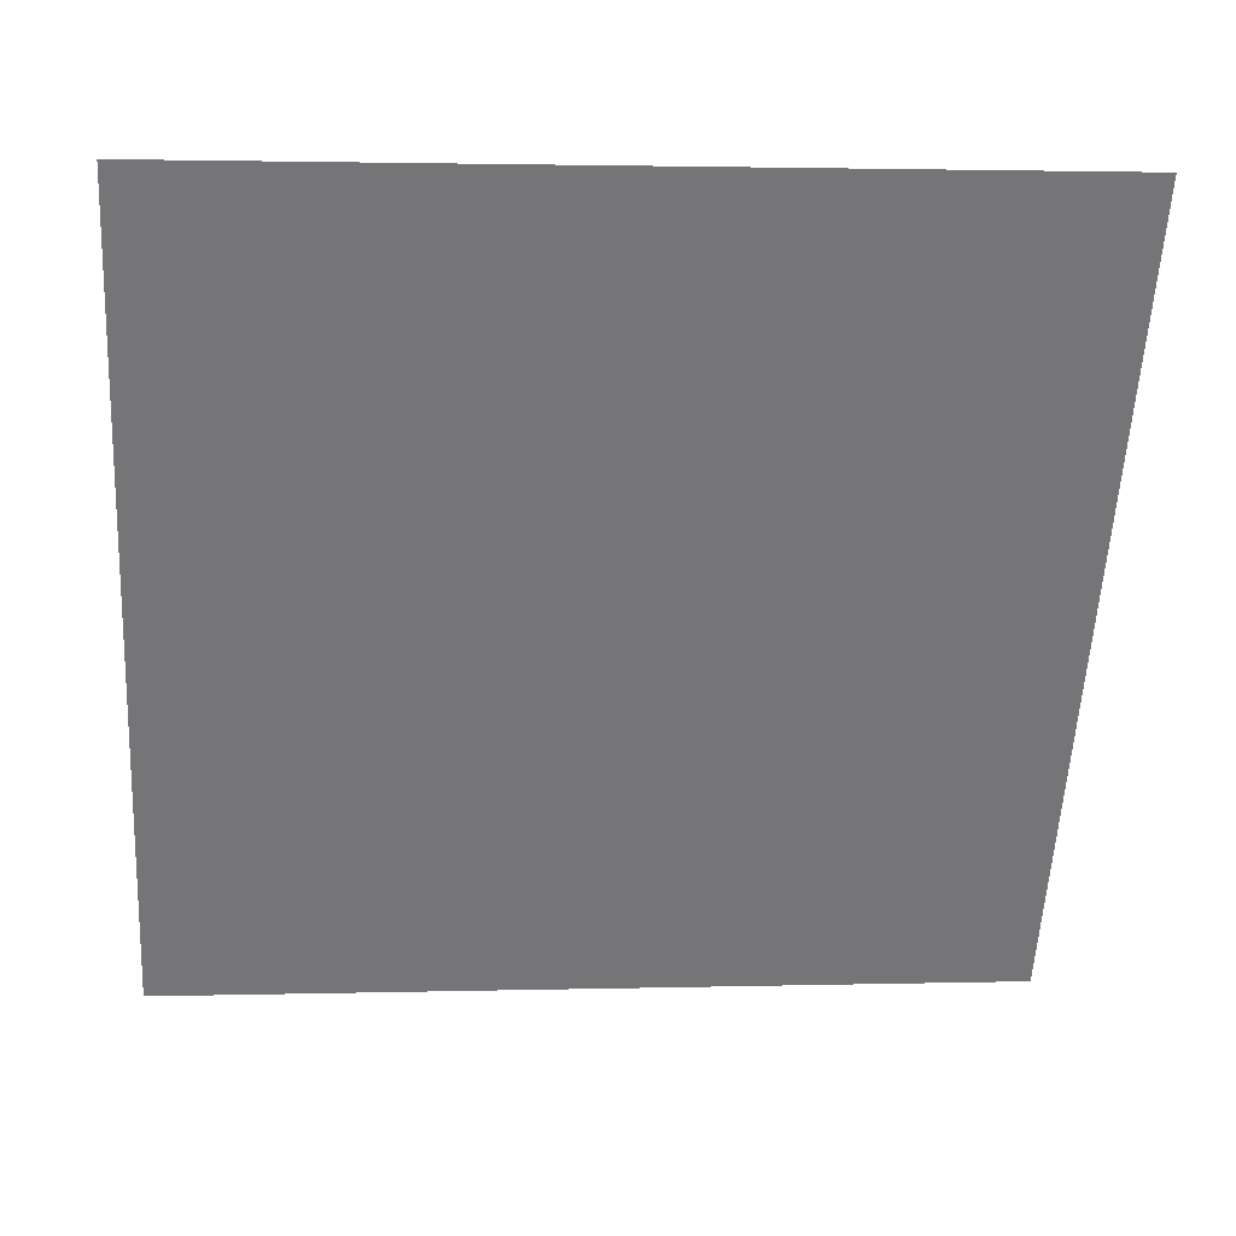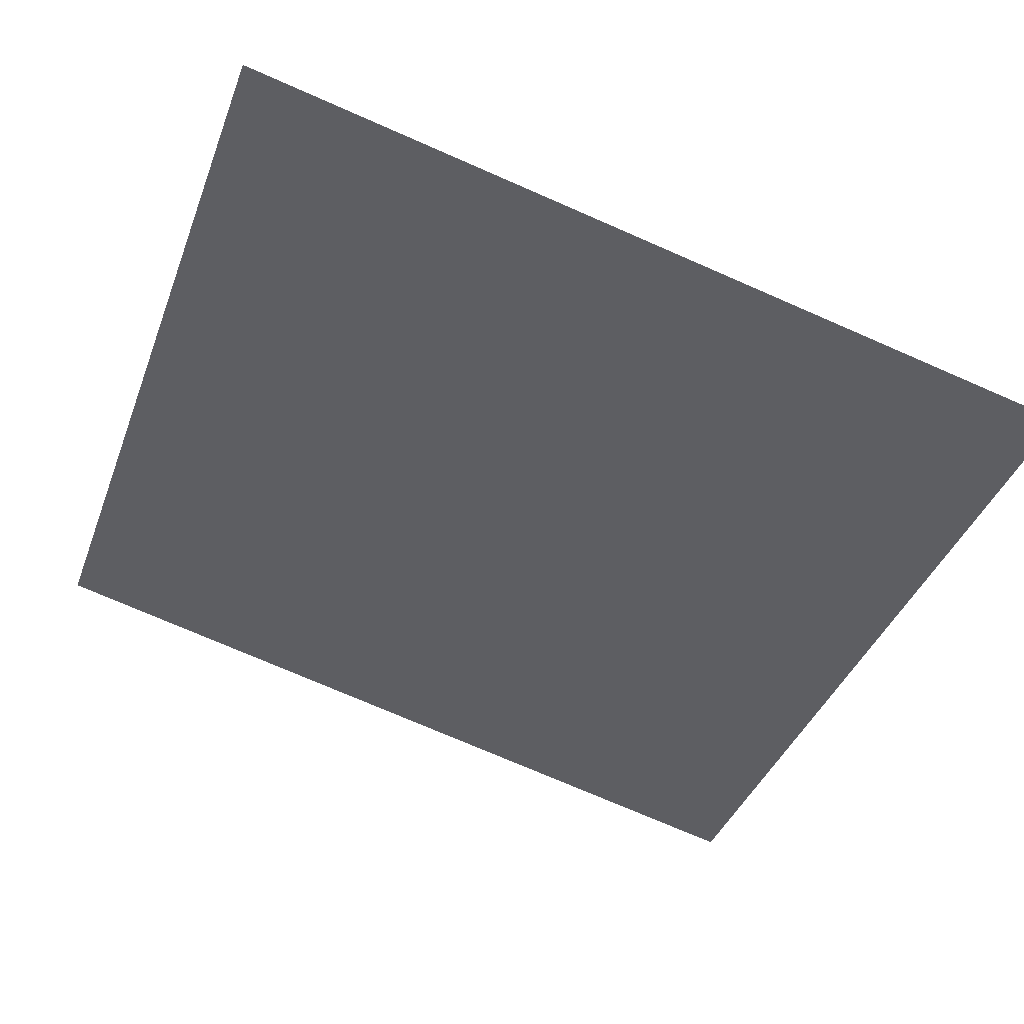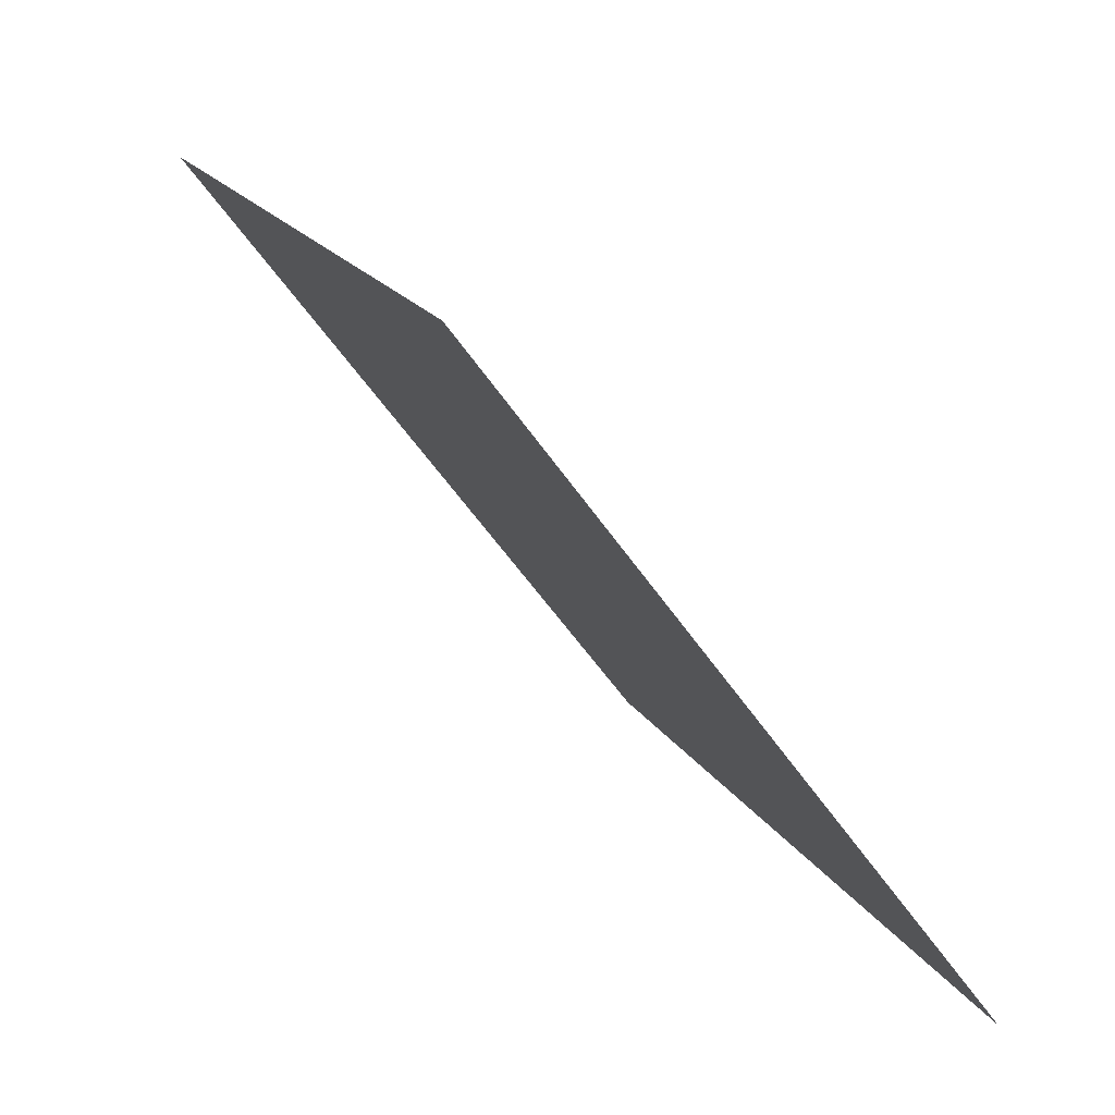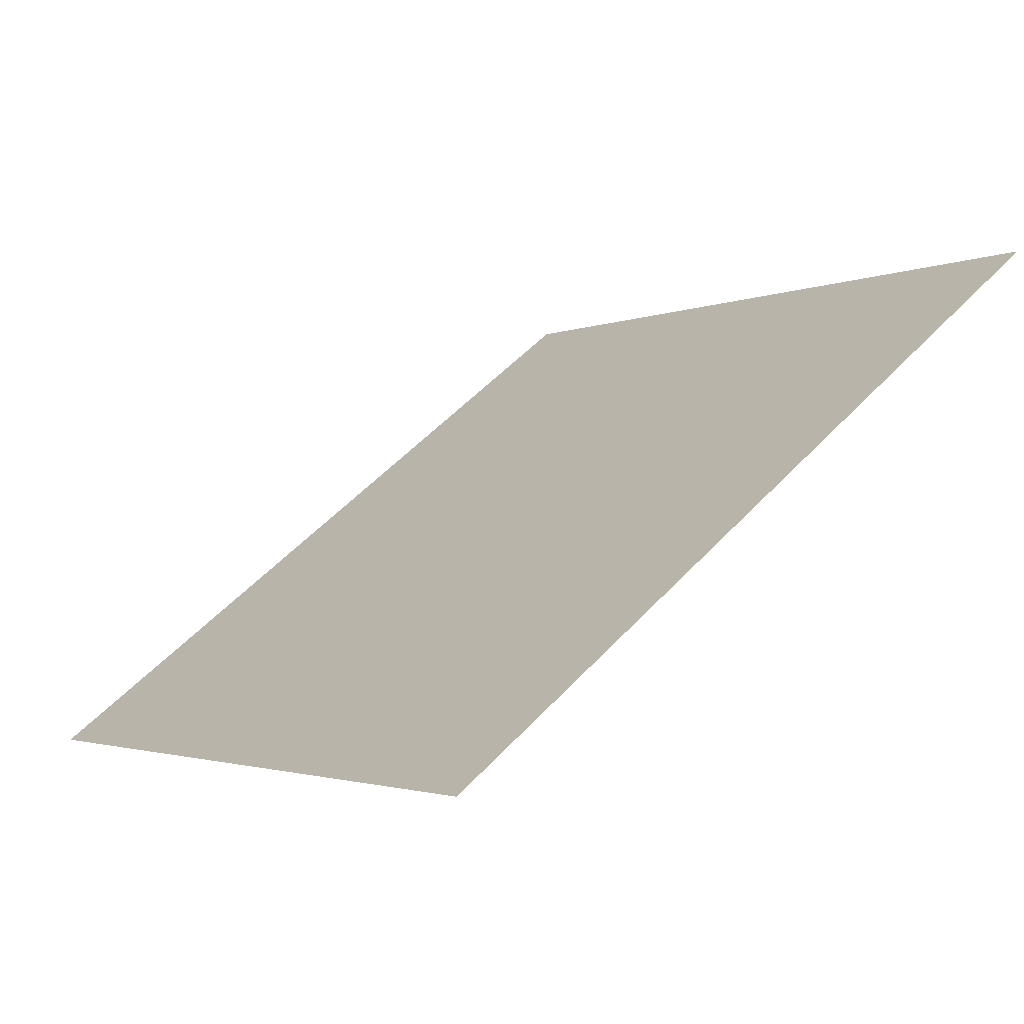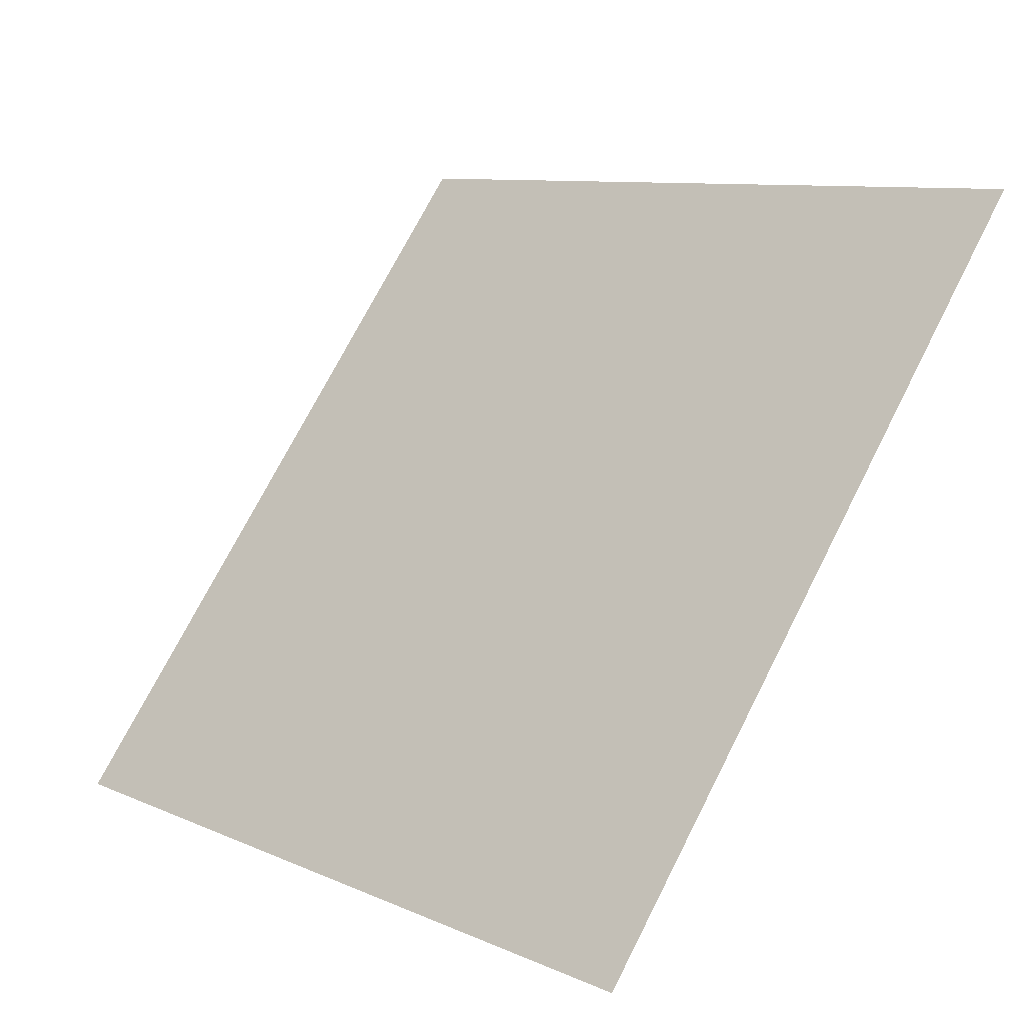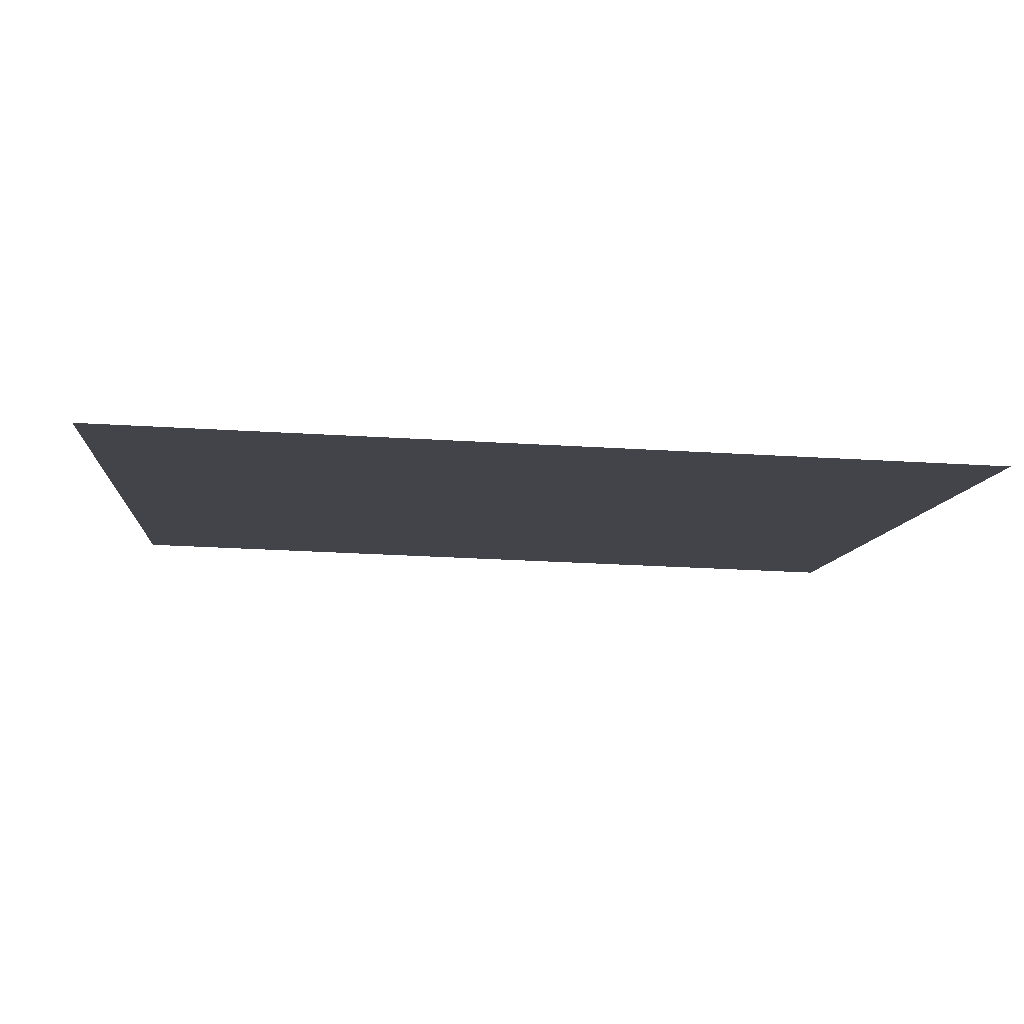
<metadata>
{"format":"obj","ext":"obj","renderer":"f3d","projection":"perspective","resolution":1024,"background":"white","views":[{"elev":-3.2,"azim":173.1,"up":"+Z"},{"elev":-78.3,"azim":157.1,"up":"+Y"},{"elev":18.4,"azim":-112.6,"up":"+Z"},{"elev":-0.5,"azim":-123.0,"up":"+Y"},{"elev":8.6,"azim":47.6,"up":"+Z"},{"elev":-45.1,"azim":175.6,"up":"+Y"}]}
</metadata>
<code>
v 0.08054 0.6228 0.2909
v 0.07398 0.623 0.2909
v 0.07409 0.6269 0.2962
v 0.08065 0.6267 0.2961
f 4 3 2 1

</code>
